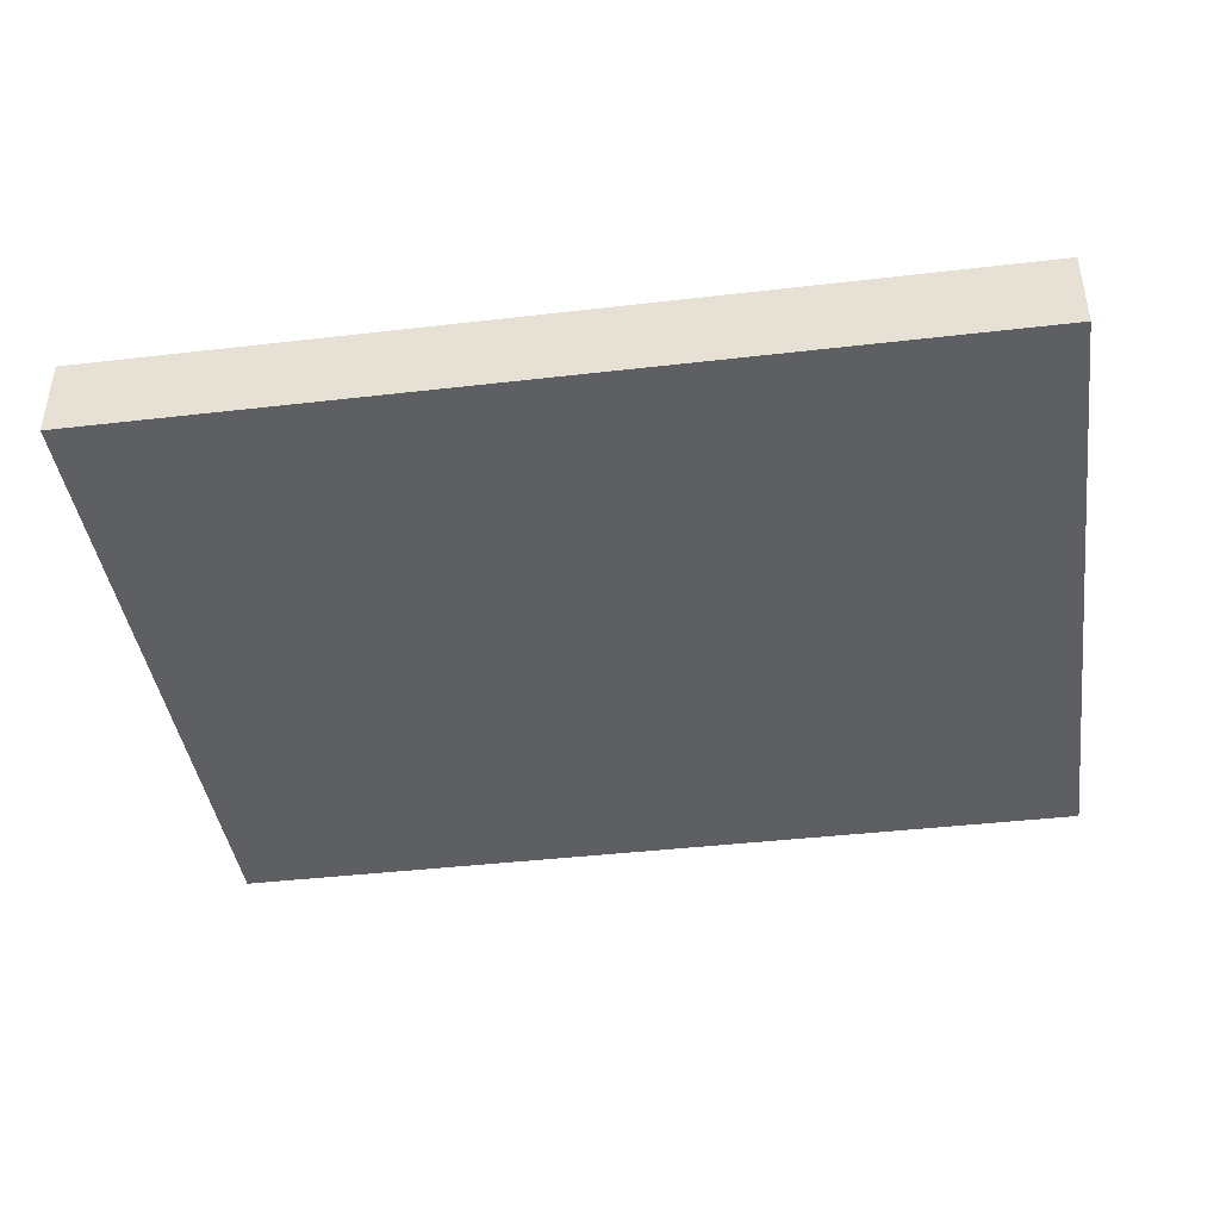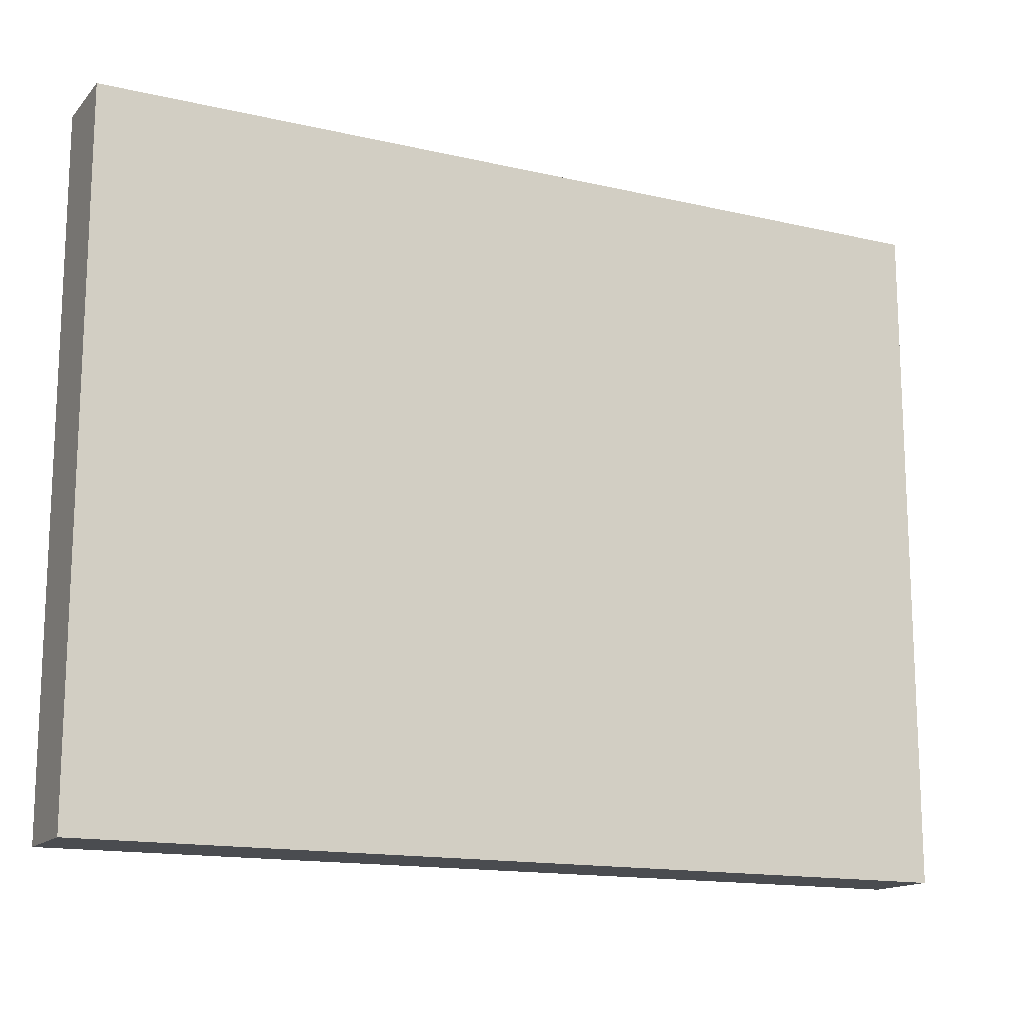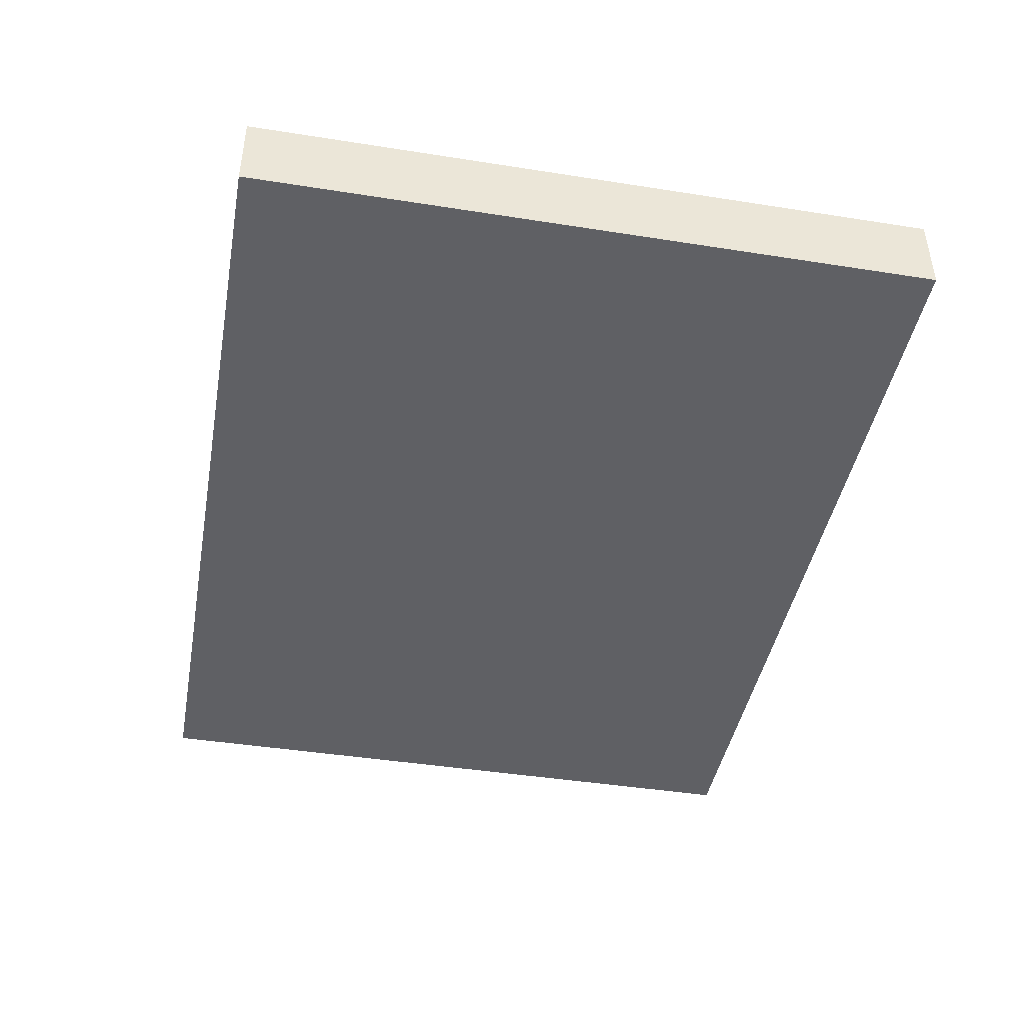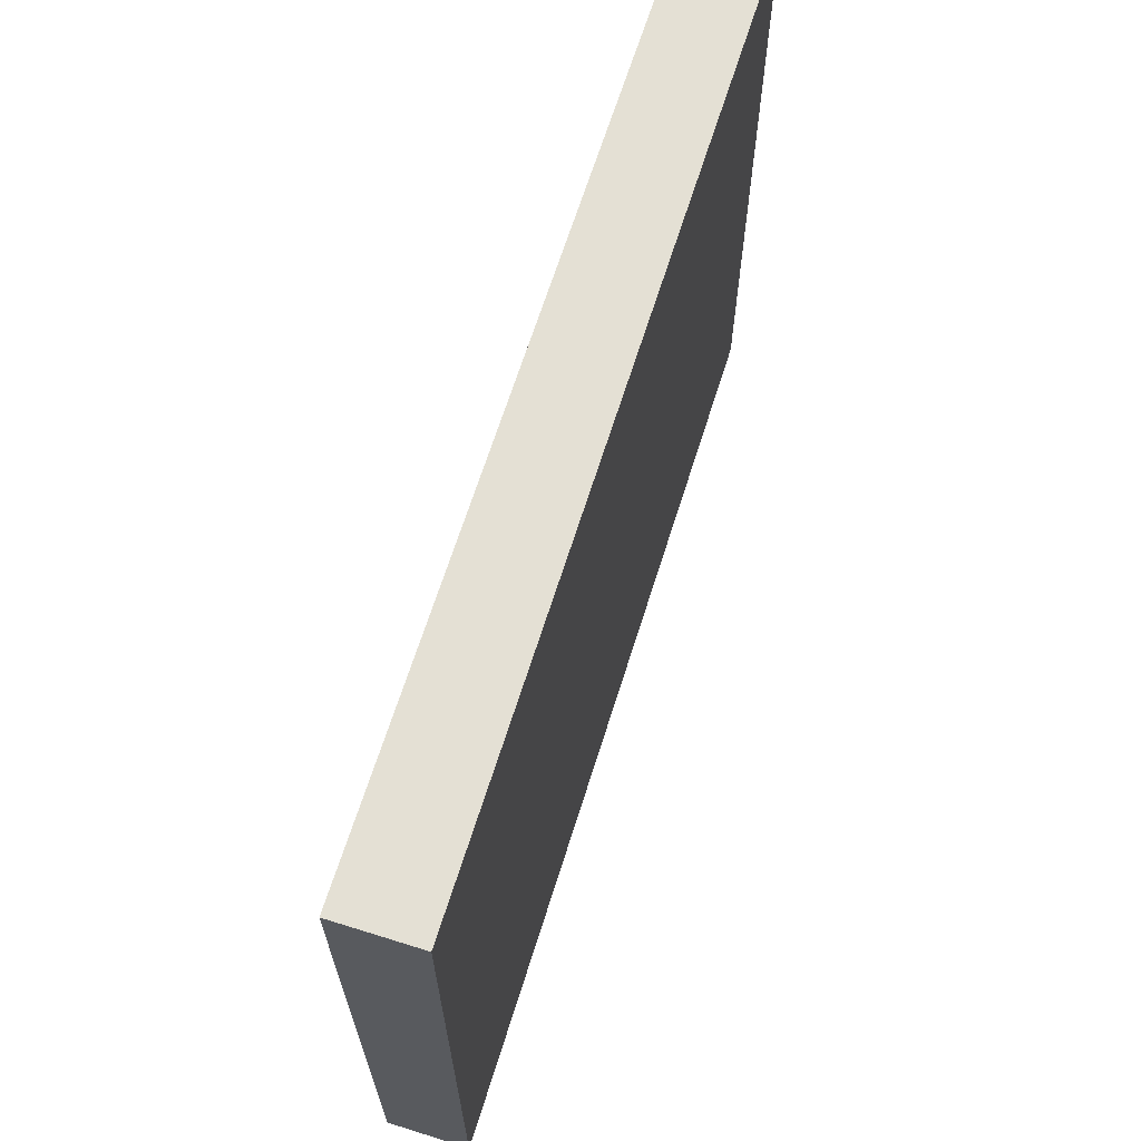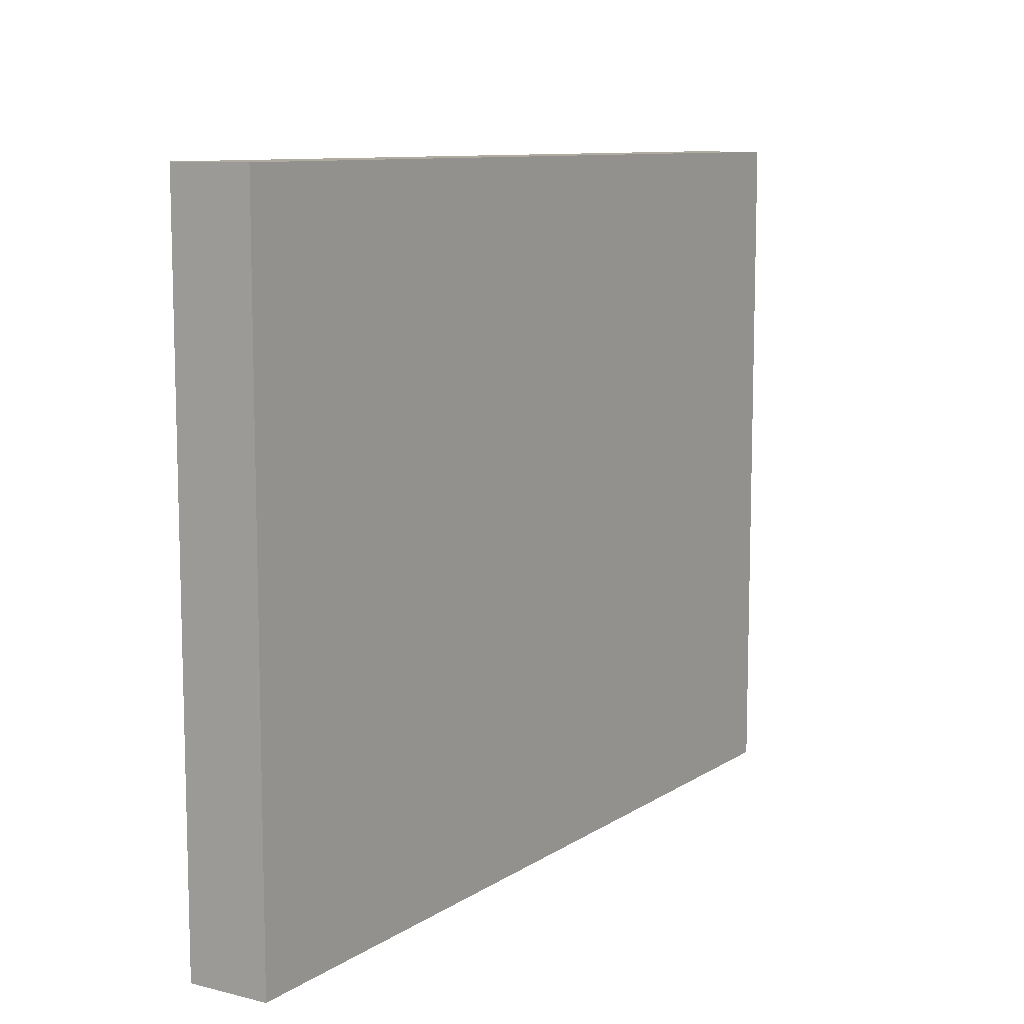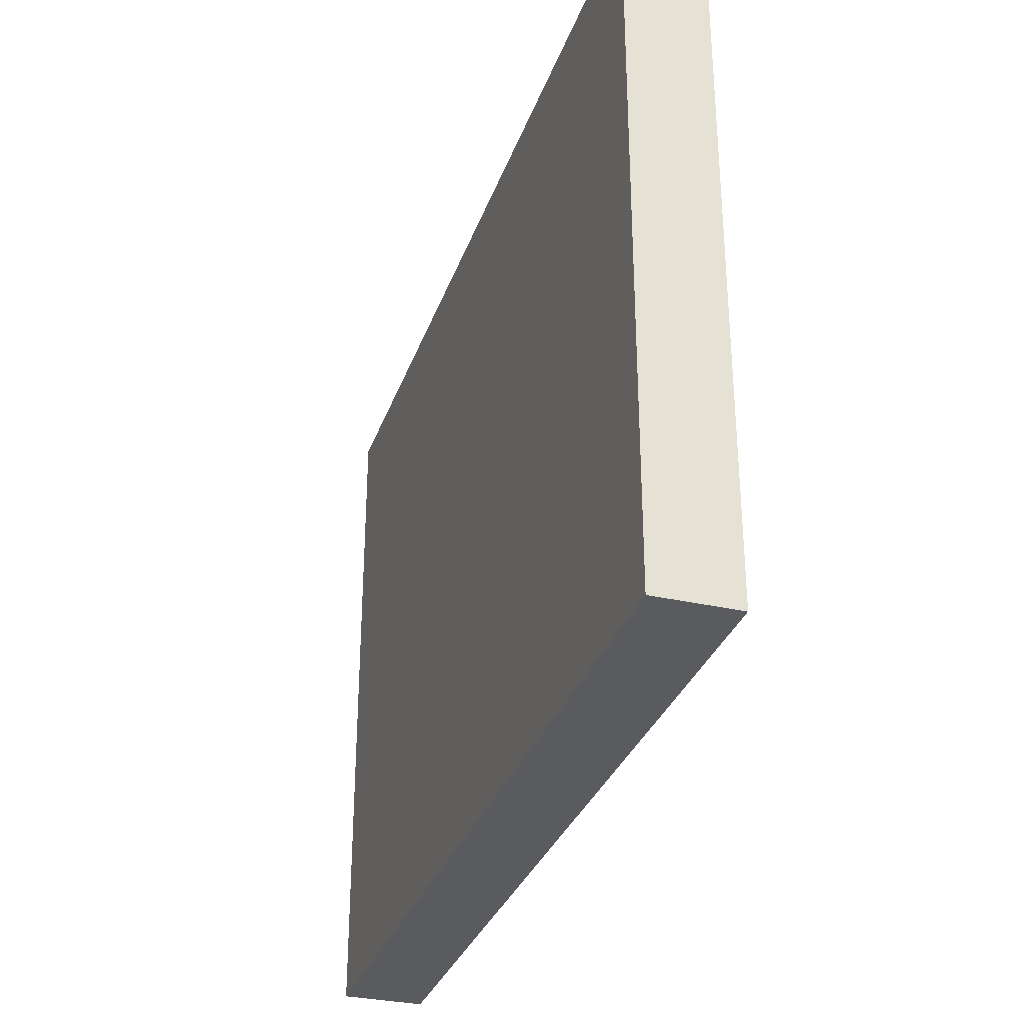
<metadata>
{"format":"obj","ext":"obj","renderer":"f3d","projection":"perspective","resolution":1024,"background":"white","views":[{"elev":-41.4,"azim":-172.0,"up":"+Y"},{"elev":-14.9,"azim":153.5,"up":"+Z"},{"elev":-43.6,"azim":79.5,"up":"+Y"},{"elev":66.0,"azim":-72.6,"up":"+Z"},{"elev":9.8,"azim":122.3,"up":"+Z"},{"elev":-32.0,"azim":72.2,"up":"+Z"}]}
</metadata>
<code>
g default
v -11 0 8.5
v 11 0 8.5
v -11 2 8.5
v 11 2 8.5
v -11 2 -8.5
v 11 2 -8.5
v -11 0 -8.5
v 11 0 -8.5
g pasted__pCube2 group2
f 1 2 4 3
f 3 4 6 5
f 5 6 8 7
f 7 8 2 1
f 2 8 6 4
f 7 1 3 5

</code>
